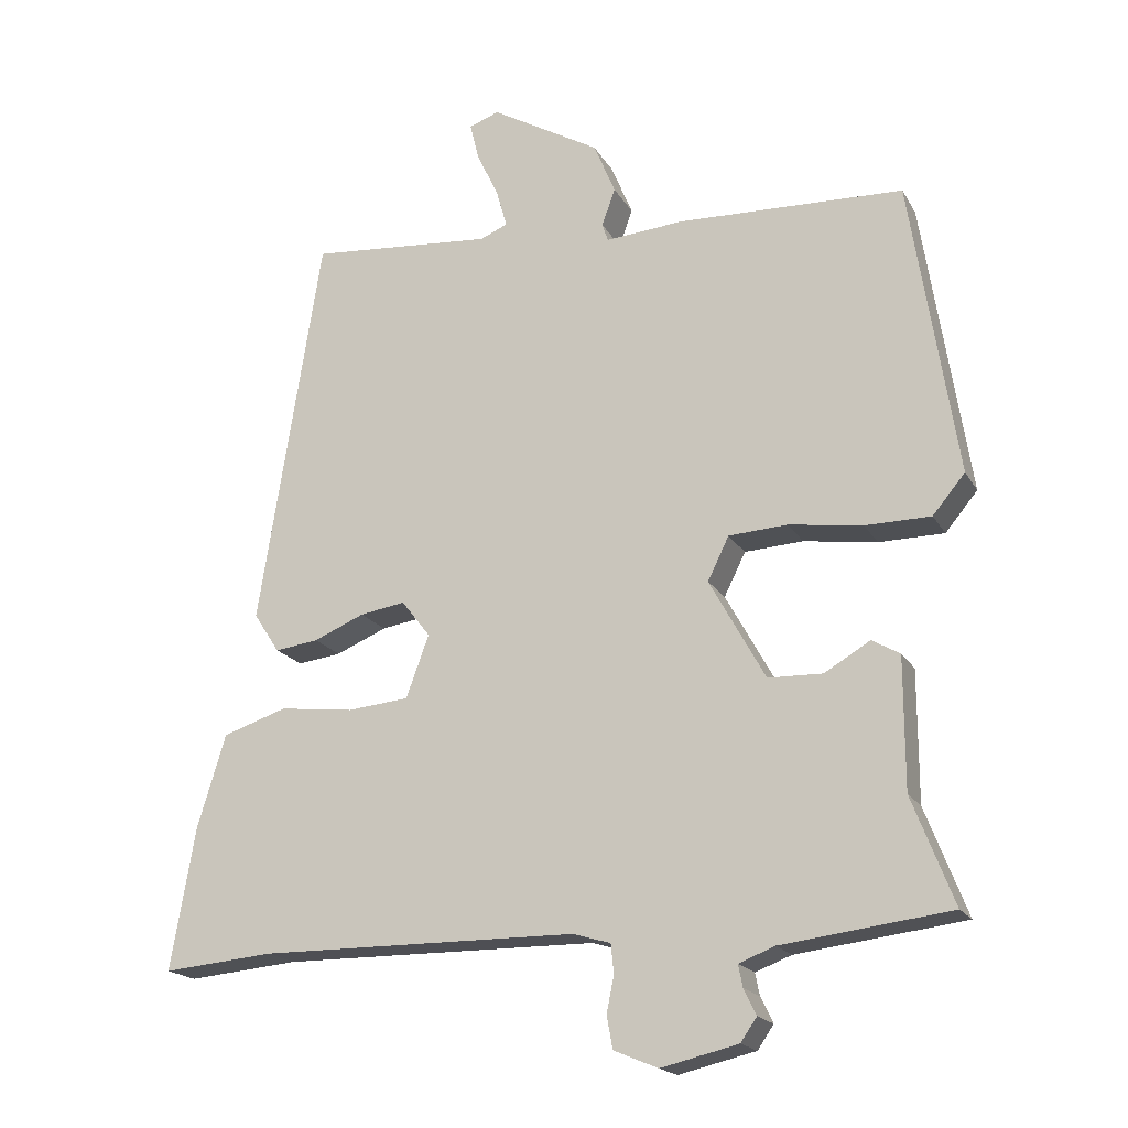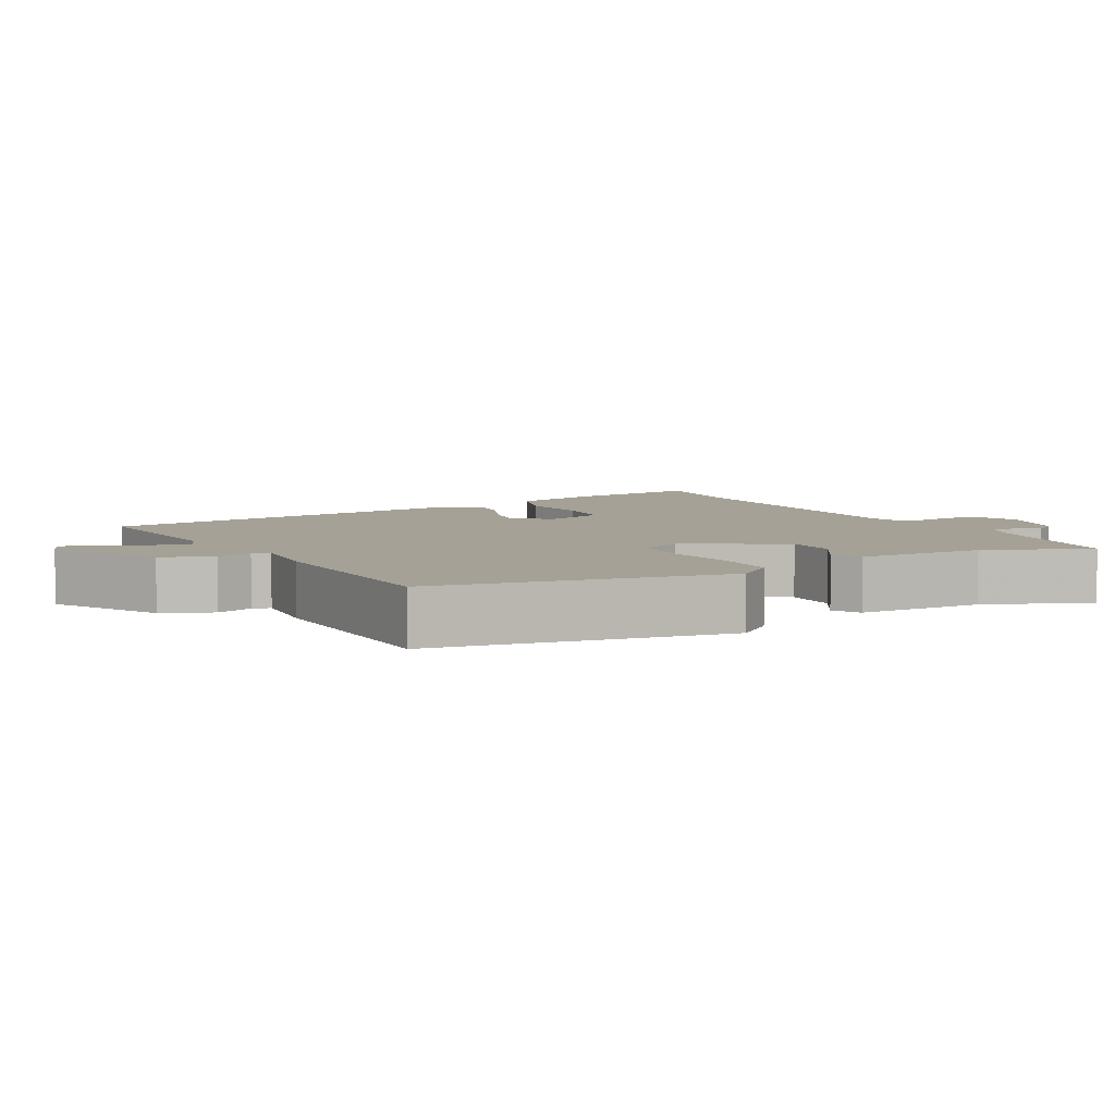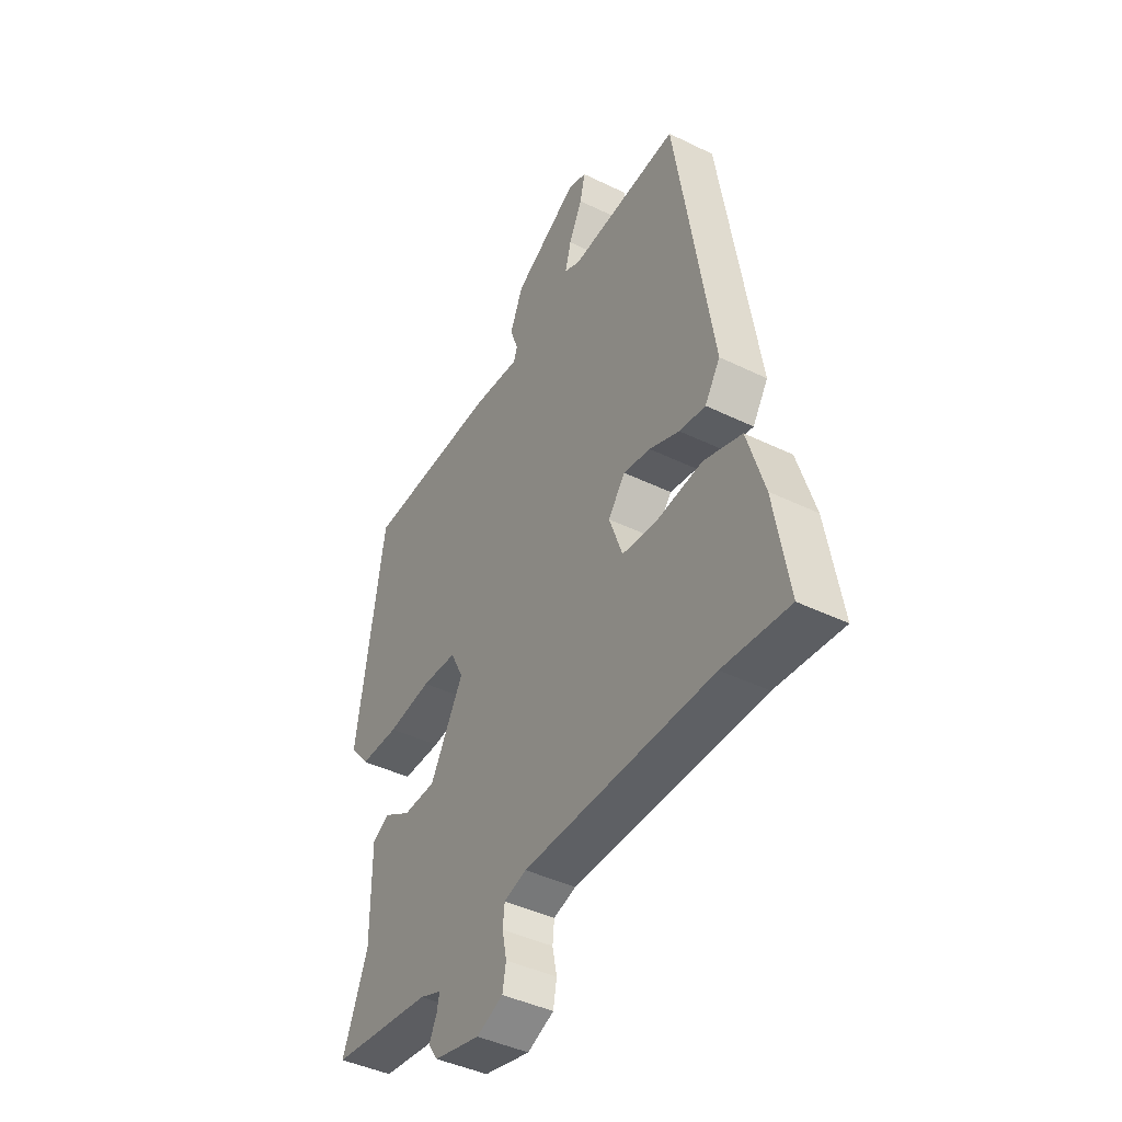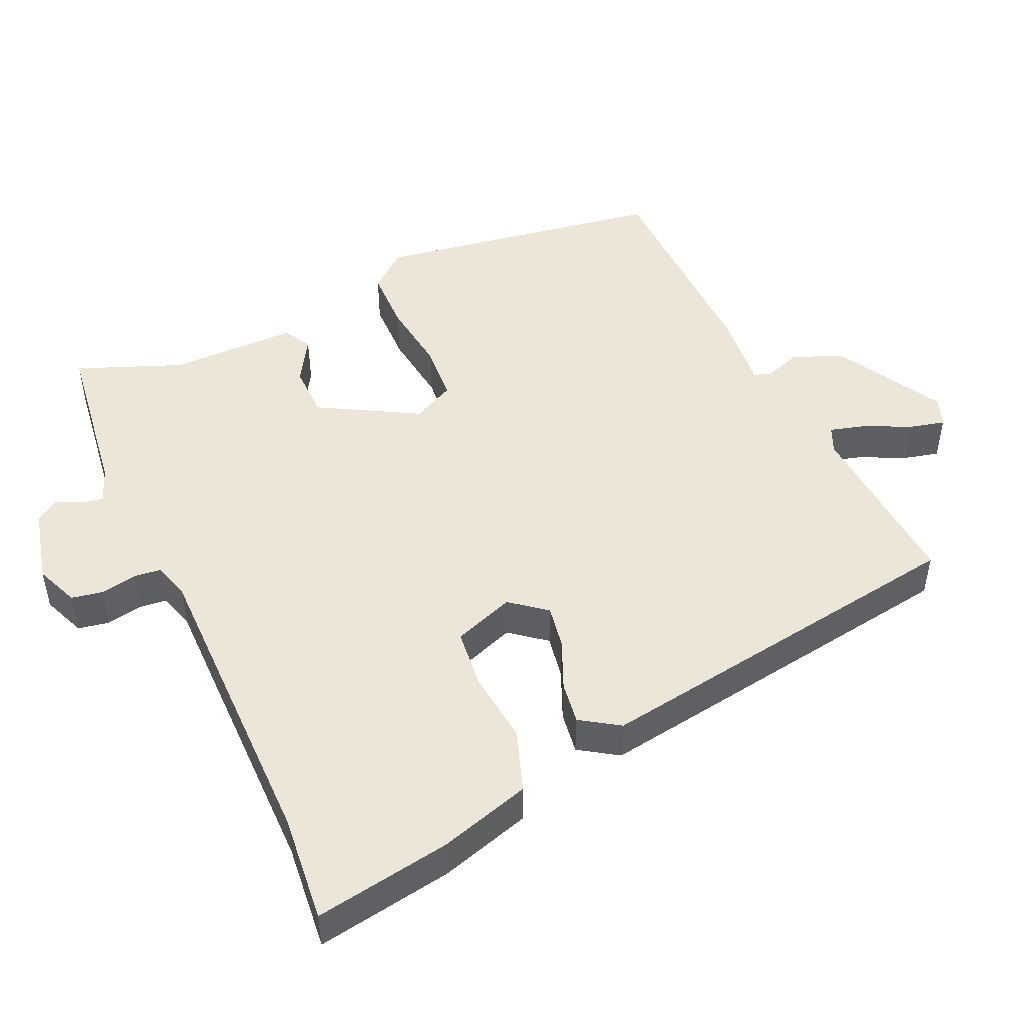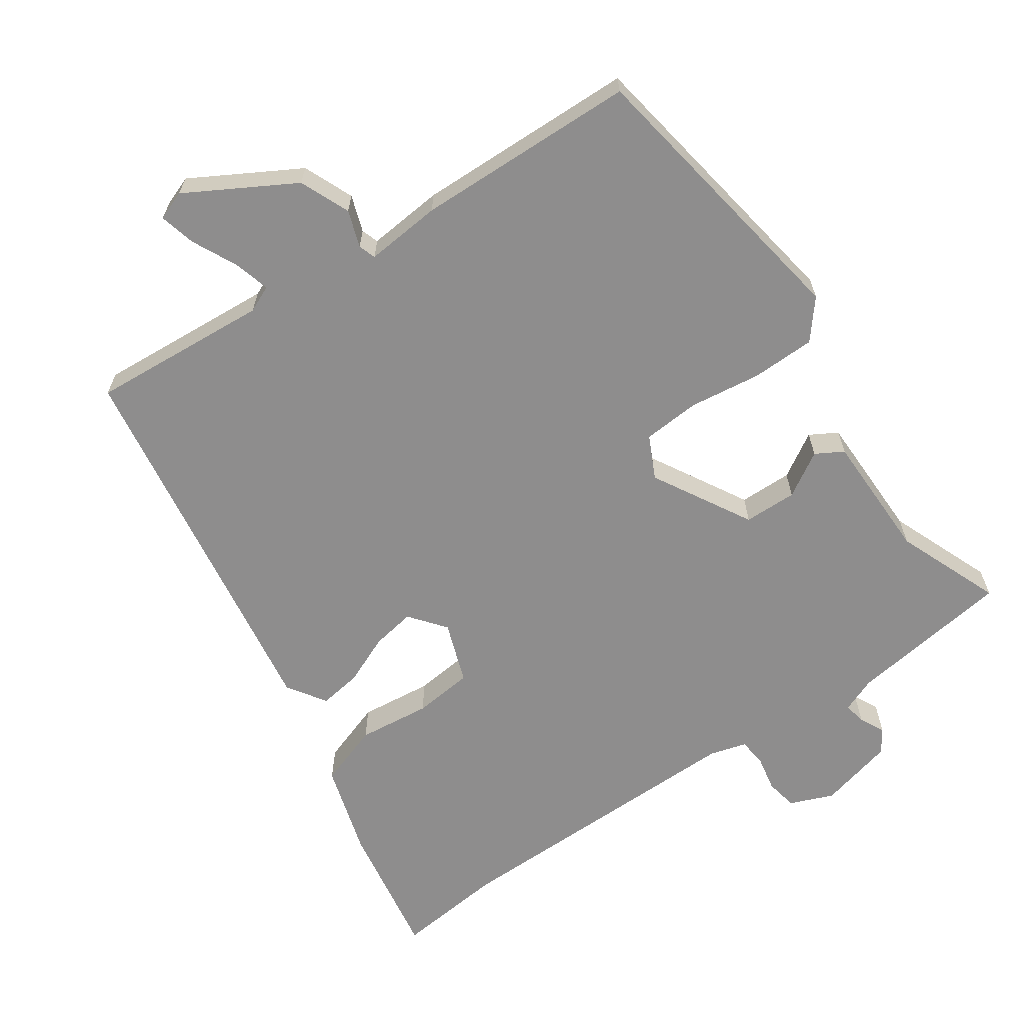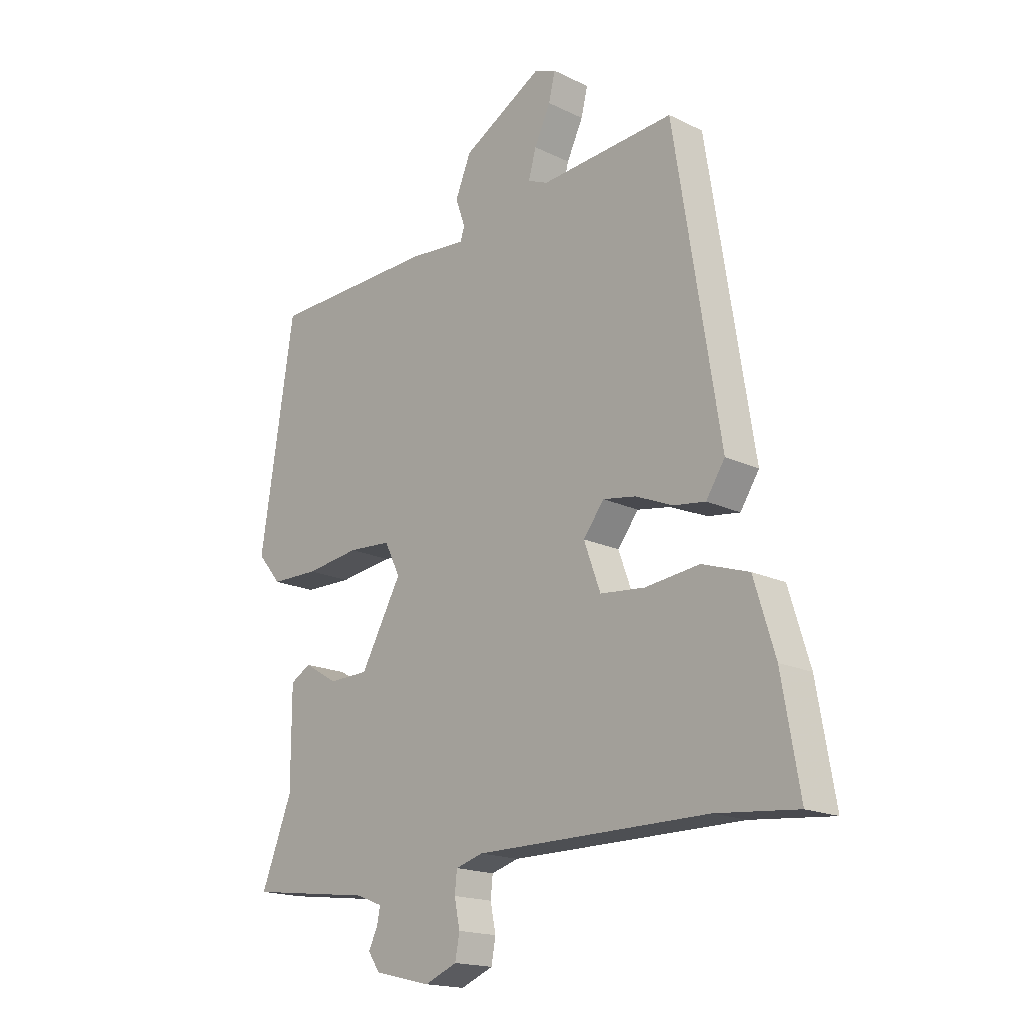
<metadata>
{"format":"obj","ext":"obj","renderer":"f3d","projection":"perspective","resolution":1024,"background":"white","views":[{"elev":-18.5,"azim":21.4,"up":"+Z"},{"elev":6.0,"azim":62.3,"up":"+Y"},{"elev":-42.7,"azim":-120.2,"up":"+Z"},{"elev":48.6,"azim":-114.0,"up":"+Y"},{"elev":-64.7,"azim":35.0,"up":"+Y"},{"elev":-17.5,"azim":-133.9,"up":"+Z"}]}
</metadata>
<code>
v -0.367 0.07 0.516
v -0.118 0.07 0.496
v -0.081 0.07 0.512
v -0.095 0.07 0.563
v -0.125 0.07 0.626
v -0.137 0.07 0.676
v -0.096 0.07 0.691
v 0.052 0.07 0.606
v 0.081 0.07 0.536
v 0.063 0.07 0.485
v 0.071 0.07 0.461
v 0.177 0.07 0.47
v 0.485 0.07 0.46
v 0.548 0.07 0.055
v 0.504 0.07 0.002
v 0.415 0.07 0.001
v 0.315 0.07 0.015
v 0.235 0.07 0.01
v 0.206 0.07 -0.049
v 0.282 0.07 -0.186
v 0.356 0.07 -0.188
v 0.418 0.07 -0.151
v 0.456 0.07 -0.173
v 0.456 0.07 -0.351
v 0.513 0.07 -0.497
v 0.284 0.07 -0.526
v 0.235 0.07 -0.545
v 0.241 0.07 -0.575
v 0.258 0.07 -0.61
v 0.236 0.07 -0.642
v 0.131 0.07 -0.667
v 0.071 0.07 -0.642
v 0.063 0.07 -0.598
v 0.073 0.07 -0.548
v 0.069 0.07 -0.509
v 0.018 0.07 -0.494
v -0.413 0.07 -0.492
v -0.563 0.07 -0.506
v -0.53 0.07 -0.315
v -0.491 0.07 -0.187
v -0.404 0.07 -0.158
v -0.303 0.07 -0.17
v -0.22 0.07 -0.162
v -0.189 0.07 -0.077
v -0.228 0.07 -0.027
v -0.289 0.07 -0.037
v -0.358 0.07 -0.066
v -0.417 0.07 -0.074
v -0.452 0.07 -0.02
v -0.367 0 0.516
v -0.118 0 0.496
v -0.081 0 0.512
v -0.095 0 0.563
v -0.125 0 0.626
v -0.137 0 0.676
v -0.096 0 0.691
v 0.052 0 0.606
v 0.081 0 0.536
v 0.063 0 0.485
v 0.071 0 0.461
v 0.177 0 0.47
v 0.485 0 0.46
v 0.548 0 0.055
v 0.504 0 0.002
v 0.415 0 0.001
v 0.315 0 0.015
v 0.235 0 0.01
v 0.206 0 -0.049
v 0.282 0 -0.186
v 0.356 0 -0.188
v 0.418 0 -0.151
v 0.456 0 -0.173
v 0.456 0 -0.351
v 0.513 0 -0.497
v 0.284 0 -0.526
v 0.235 0 -0.545
v 0.241 0 -0.575
v 0.258 0 -0.61
v 0.236 0 -0.642
v 0.131 0 -0.667
v 0.071 0 -0.642
v 0.063 0 -0.598
v 0.073 0 -0.548
v 0.069 0 -0.509
v 0.018 0 -0.494
v -0.413 0 -0.492
v -0.563 0 -0.506
v -0.53 0 -0.315
v -0.491 0 -0.187
v -0.404 0 -0.158
v -0.303 0 -0.17
v -0.22 0 -0.162
v -0.189 0 -0.077
v -0.228 0 -0.027
v -0.289 0 -0.037
v -0.358 0 -0.066
v -0.417 0 -0.074
v -0.452 0 -0.02
f 46 47 48 49
f 45 46 49 1
f 44 45 1 2
f 39 40 41 42
f 37 38 39 42
f 36 37 42 43
f 35 36 43 44
f 31 32 33 34
f 31 34 35
f 28 29 30 31
f 27 28 31 35
f 26 27 35 44
f 24 25 26 44
f 21 22 23 24
f 20 21 24
f 14 15 16 17
f 14 17 18
f 11 12 13 14
f 11 14 18
f 7 8 9 10
f 7 10 11
f 4 5 6 7
f 3 4 7 11
f 20 24 44
f 19 20 44 2
f 11 18 19
f 2 3 11 19
f 98 97 96 95
f 50 98 95 94
f 51 50 94 93
f 91 90 89 88
f 91 88 87 86
f 92 91 86 85
f 93 92 85 84
f 83 82 81 80
f 84 83 80
f 80 79 78 77
f 84 80 77 76
f 93 84 76 75
f 93 75 74 73
f 73 72 71 70
f 73 70 69
f 66 65 64 63
f 67 66 63
f 63 62 61 60
f 67 63 60
f 59 58 57 56
f 60 59 56
f 56 55 54 53
f 60 56 53 52
f 93 73 69
f 51 93 69 68
f 68 67 60
f 68 60 52 51
f 1 50 51 2
f 2 51 52 3
f 3 52 53 4
f 4 53 54 5
f 5 54 55 6
f 6 55 56 7
f 7 56 57 8
f 8 57 58 9
f 9 58 59 10
f 10 59 60 11
f 11 60 61 12
f 12 61 62 13
f 13 62 63 14
f 14 63 64 15
f 15 64 65 16
f 16 65 66 17
f 17 66 67 18
f 18 67 68 19
f 19 68 69 20
f 20 69 70 21
f 21 70 71 22
f 22 71 72 23
f 23 72 73 24
f 24 73 74 25
f 25 74 75 26
f 26 75 76 27
f 27 76 77 28
f 28 77 78 29
f 29 78 79 30
f 30 79 80 31
f 31 80 81 32
f 32 81 82 33
f 33 82 83 34
f 34 83 84 35
f 35 84 85 36
f 36 85 86 37
f 37 86 87 38
f 38 87 88 39
f 39 88 89 40
f 40 89 90 41
f 41 90 91 42
f 42 91 92 43
f 43 92 93 44
f 44 93 94 45
f 45 94 95 46
f 46 95 96 47
f 47 96 97 48
f 48 97 98 49
f 49 98 50 1

</code>
